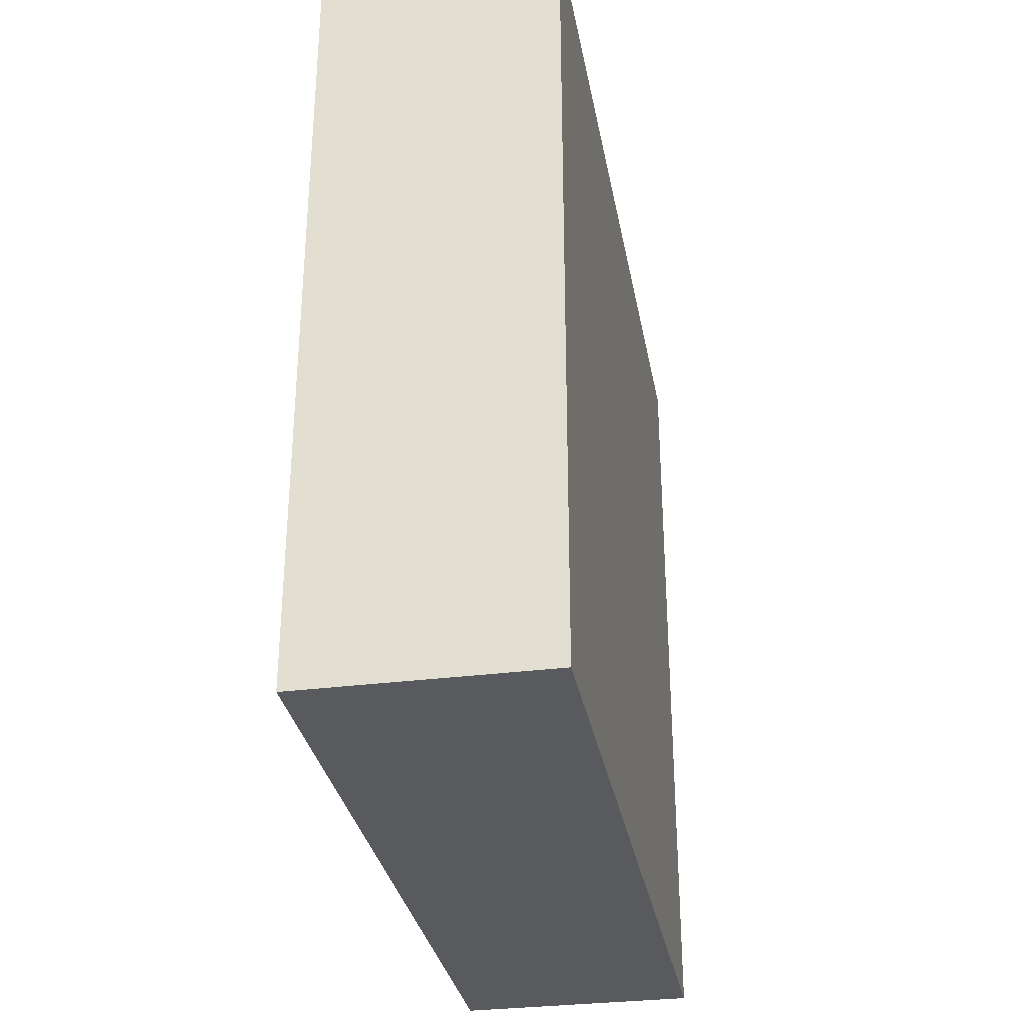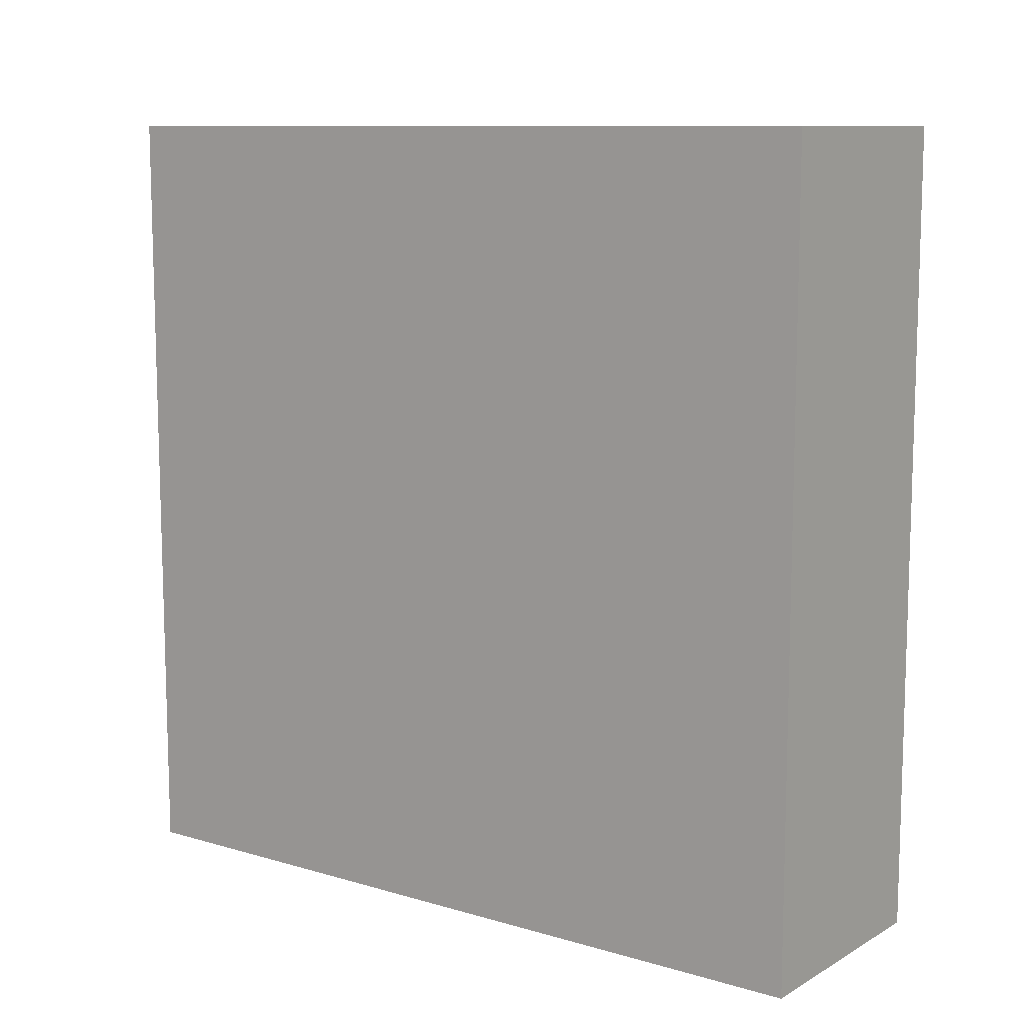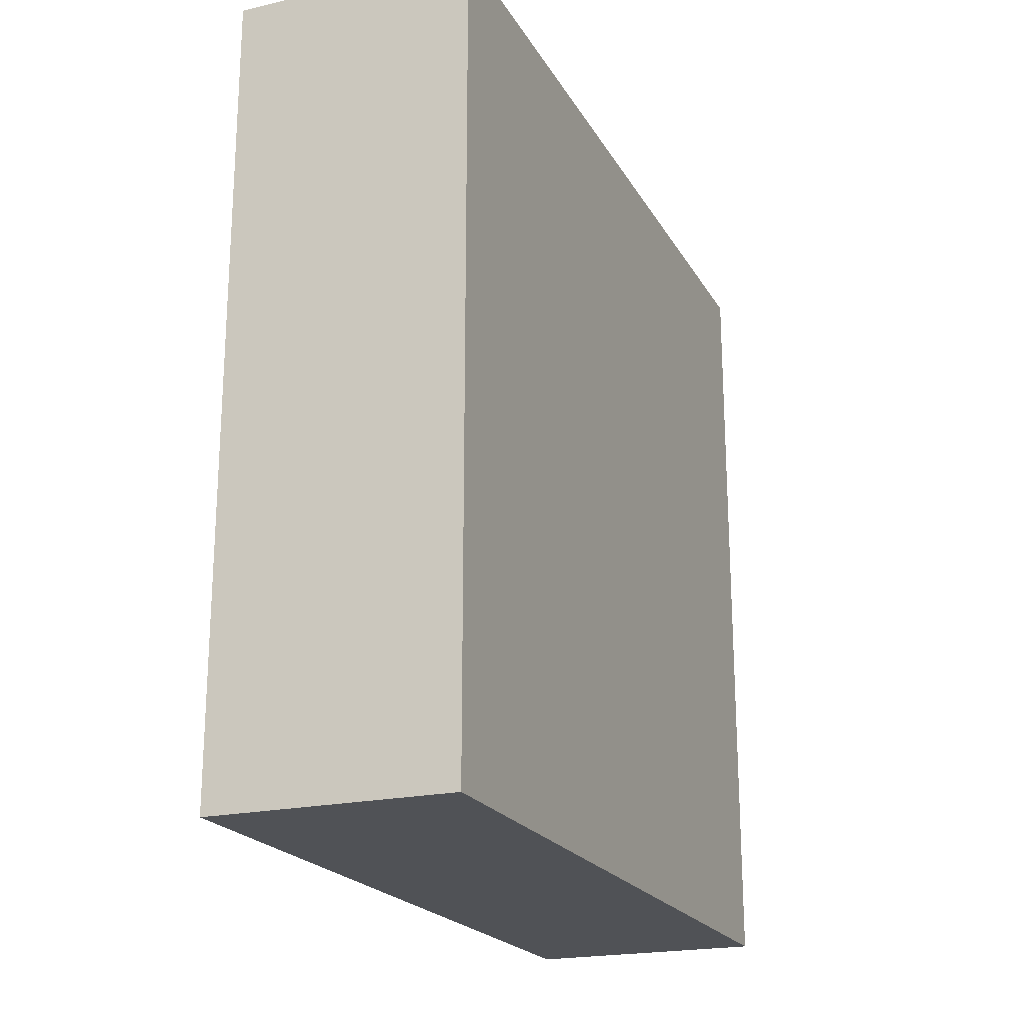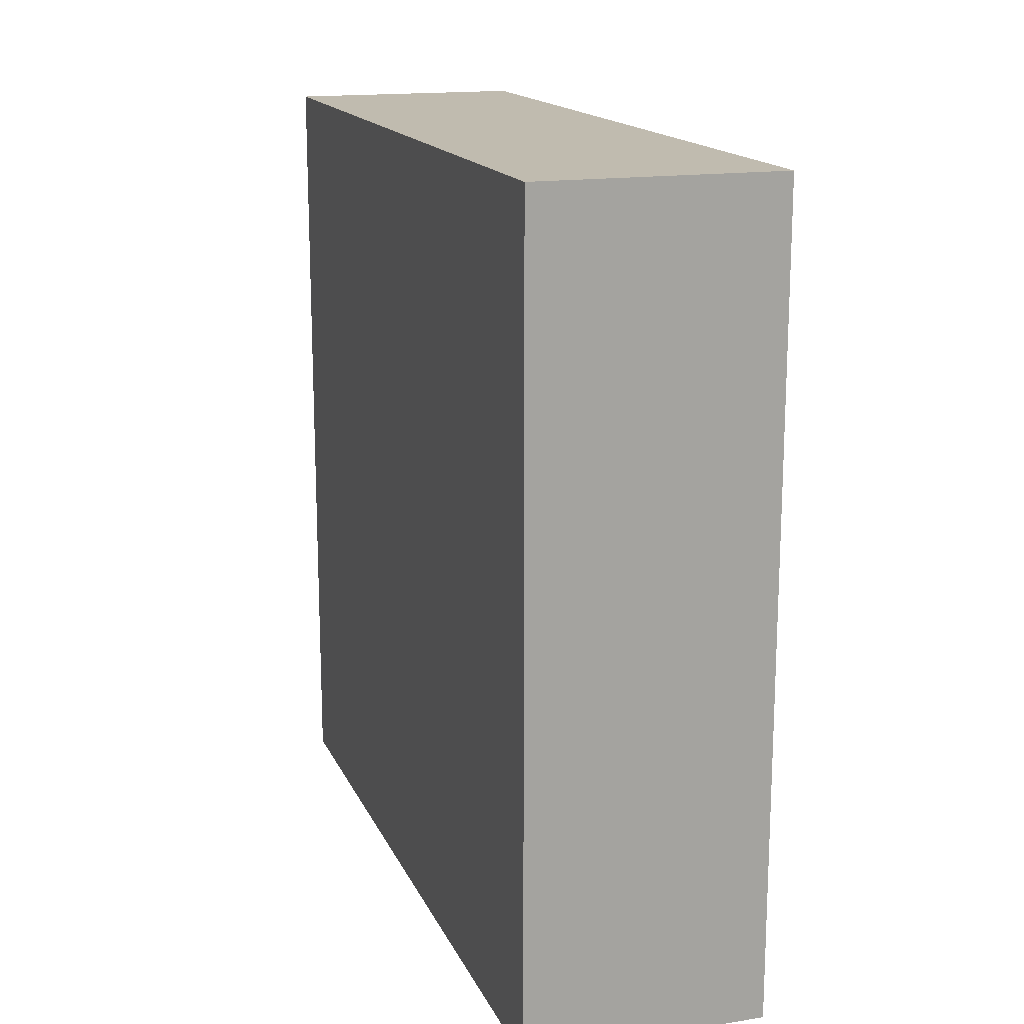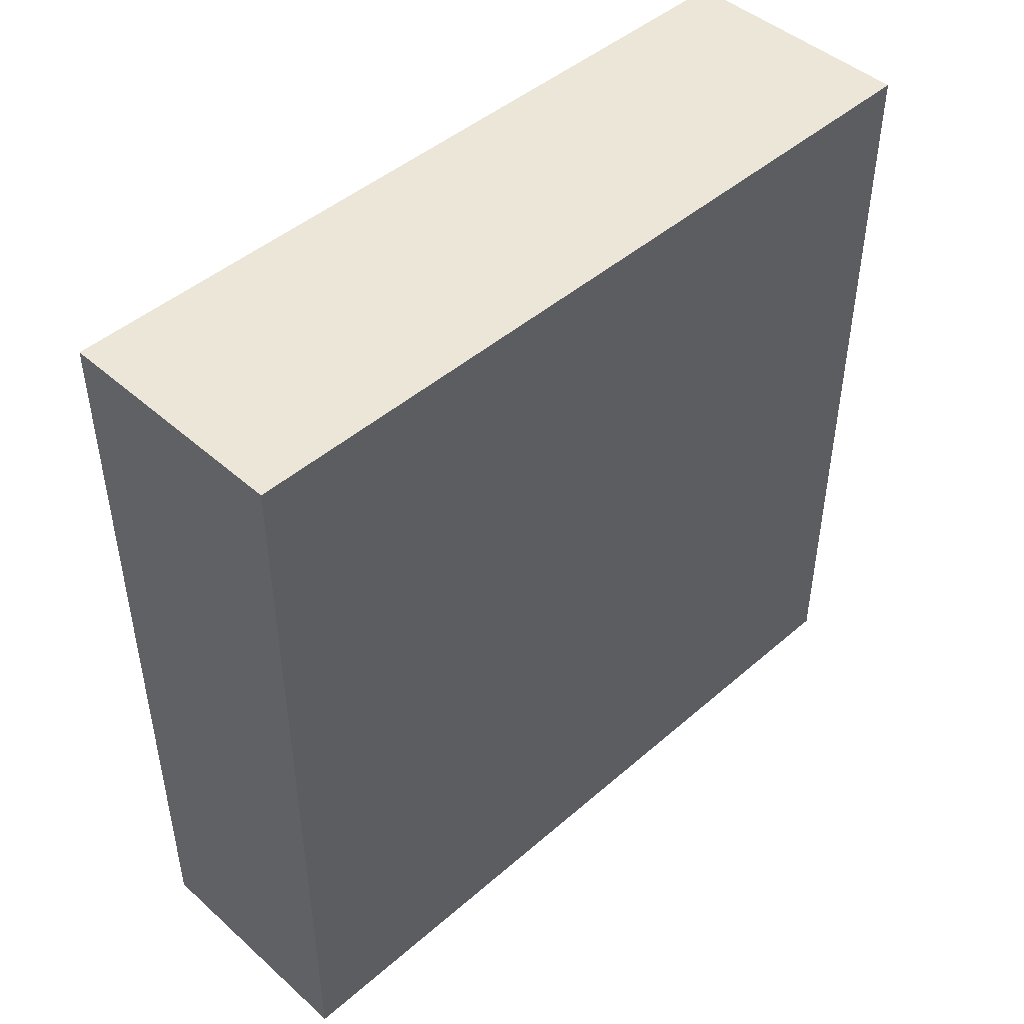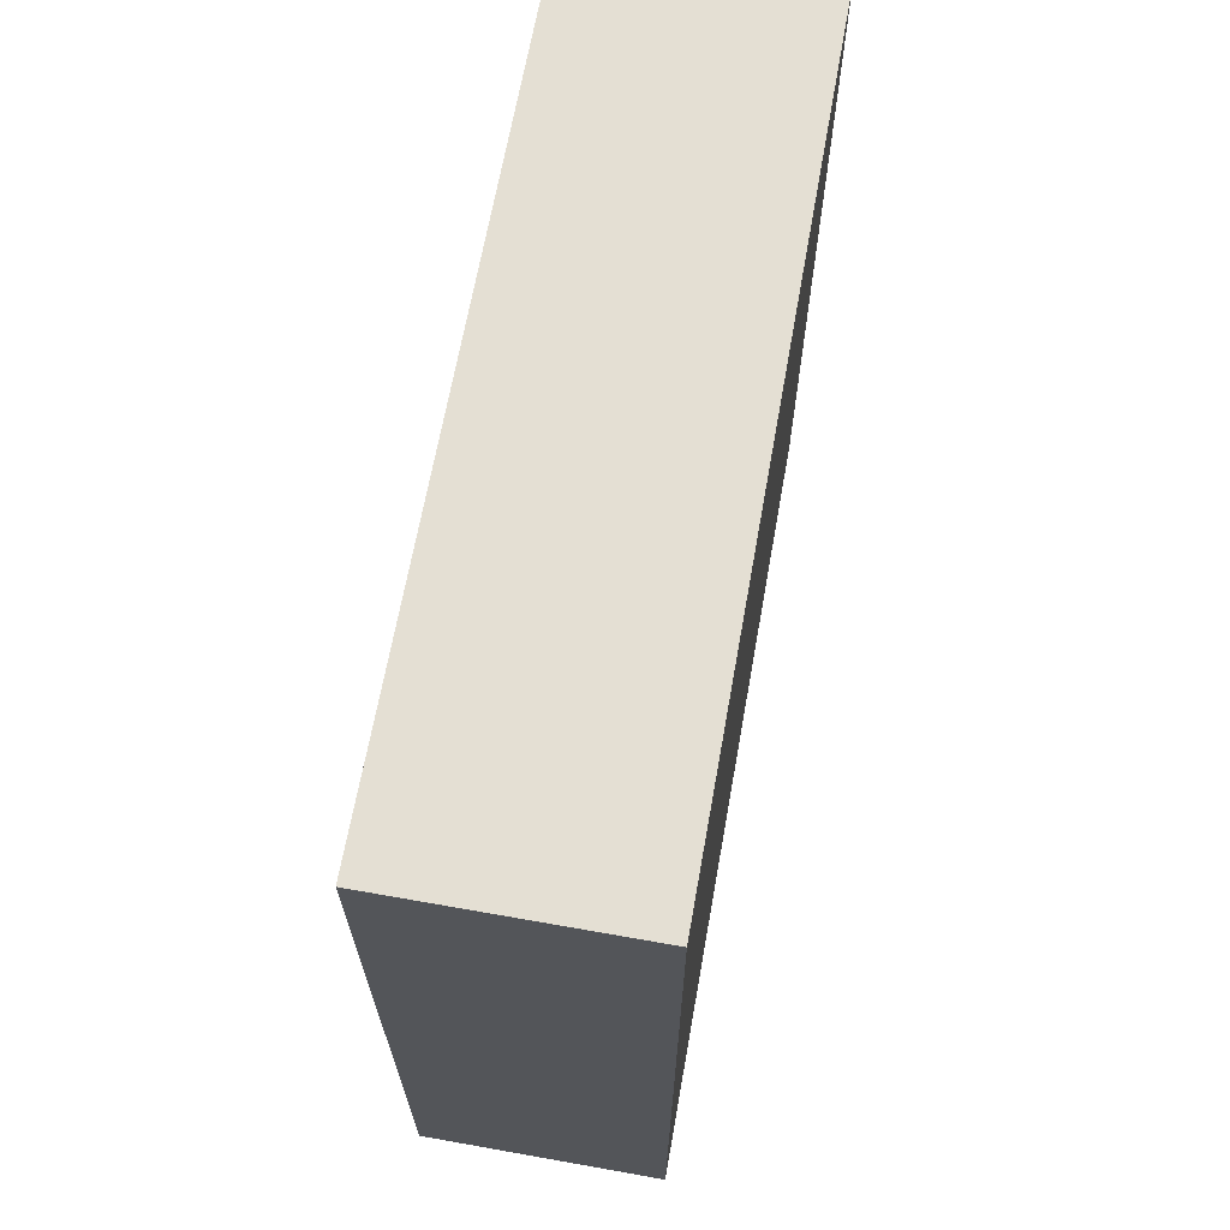
<metadata>
{"format":"obj","ext":"obj","renderer":"f3d","projection":"perspective","resolution":1024,"background":"white","views":[{"elev":-31.7,"azim":10.3,"up":"+Z"},{"elev":10.3,"azim":-53.6,"up":"+Y"},{"elev":-21.0,"azim":22.3,"up":"+Z"},{"elev":16.2,"azim":-18.1,"up":"+Y"},{"elev":46.1,"azim":45.3,"up":"+Z"},{"elev":66.6,"azim":10.1,"up":"+Z"}]}
</metadata>
<code>
o Cube.001
v 0.3 -1 -1
v 0.3 -1 1
v -0.3 -1 1
v -0.3 -1 -1
v 0.3 1 -1
v -0.3 1 -1
v -0.3 1 1
v 0.3 1 1
g Cube.001_Cube.001_Material.001
f 1 2 3 4
f 5 6 7 8
f 2 8 7 3
f 3 7 6 4
f 5 1 4 6
g Cube.001_Cube.001_Material.002
f 1 5 8 2

</code>
